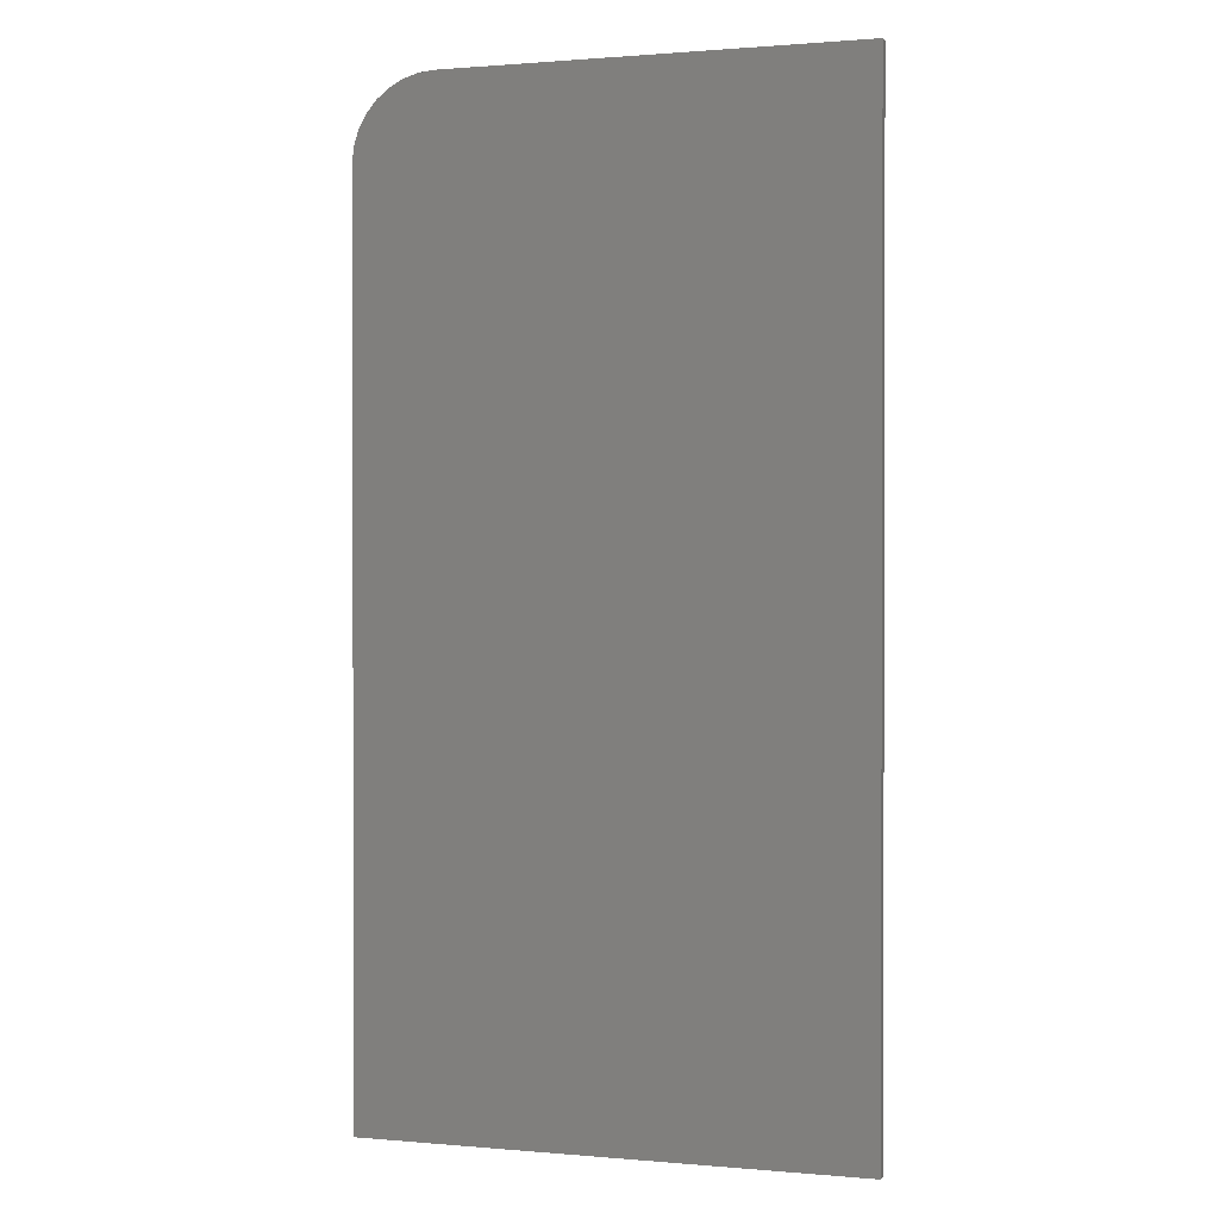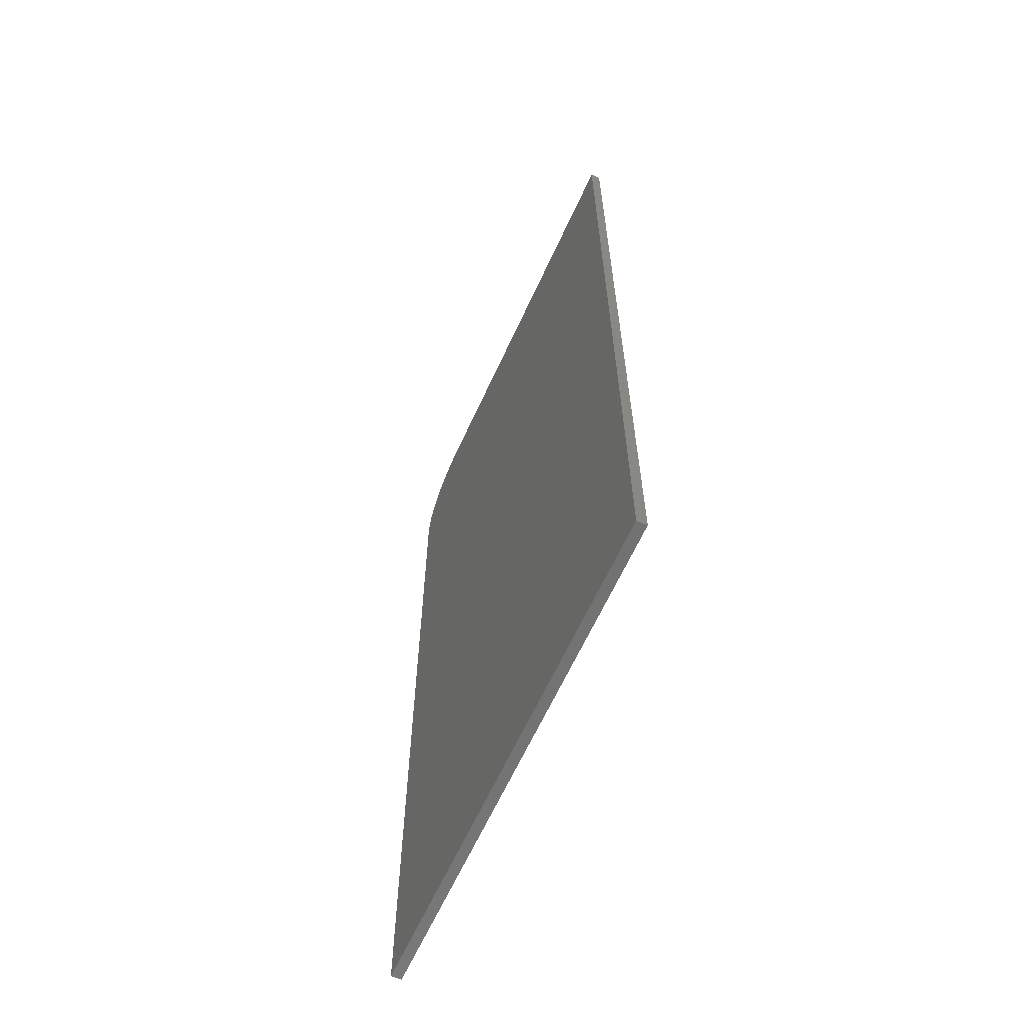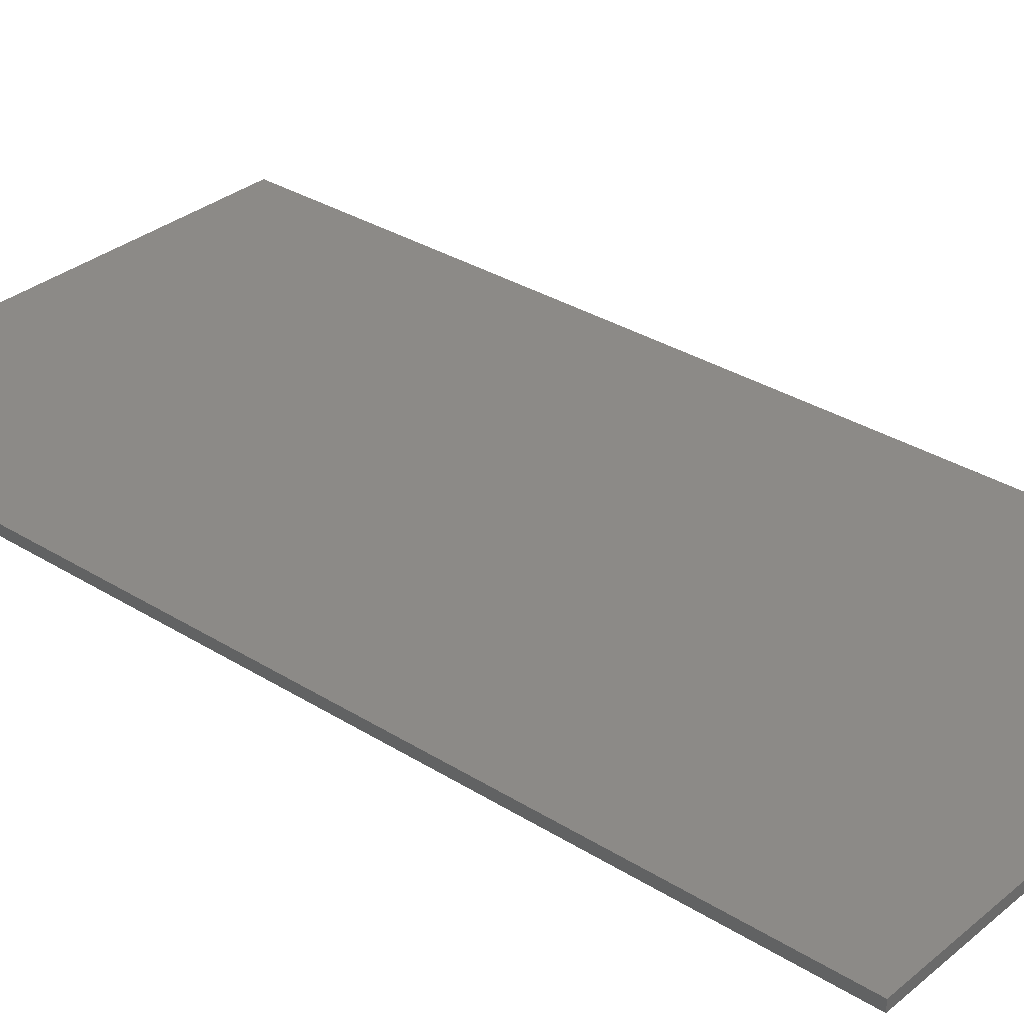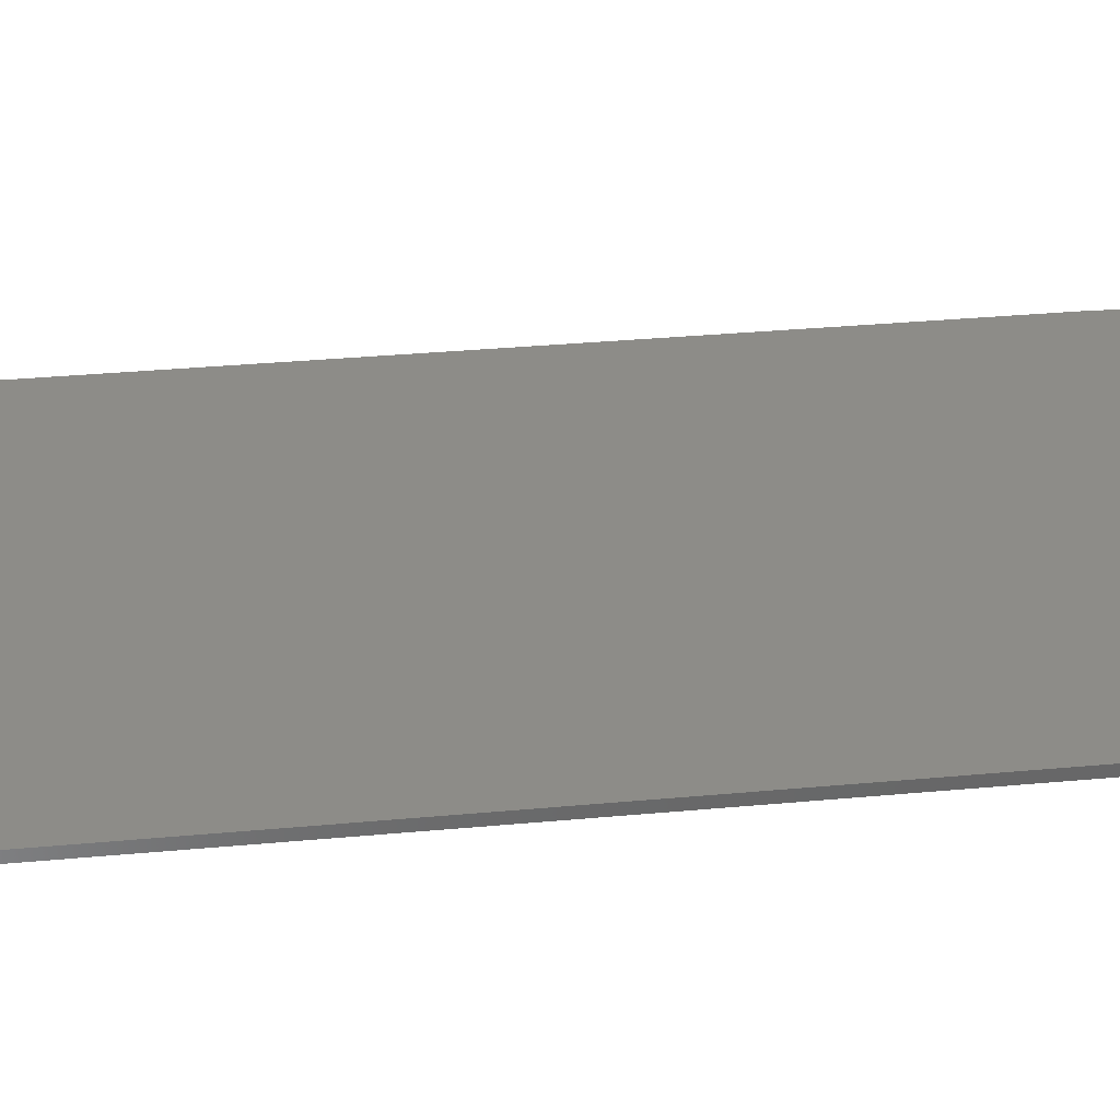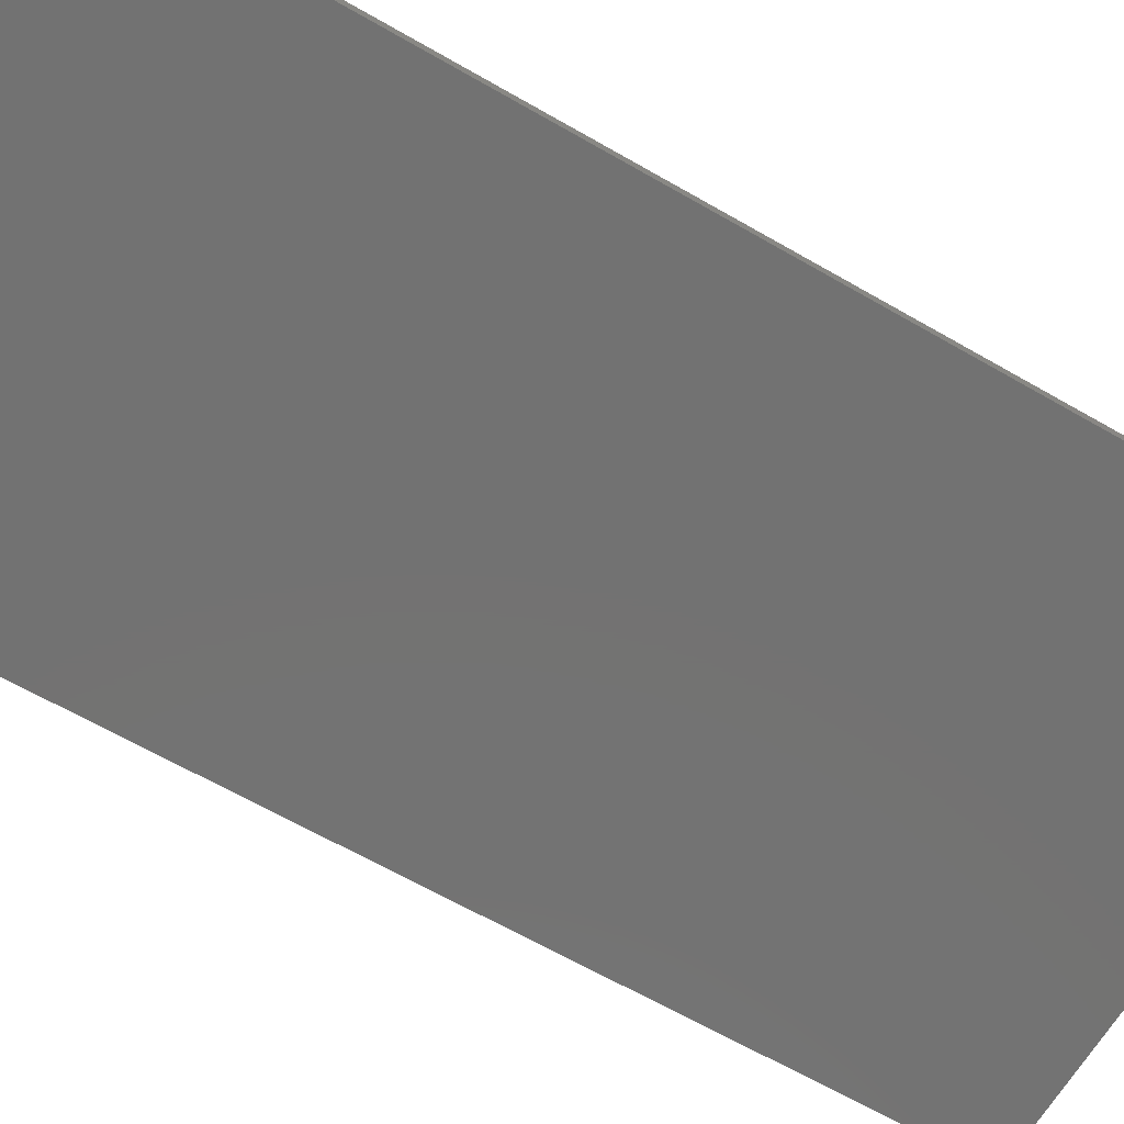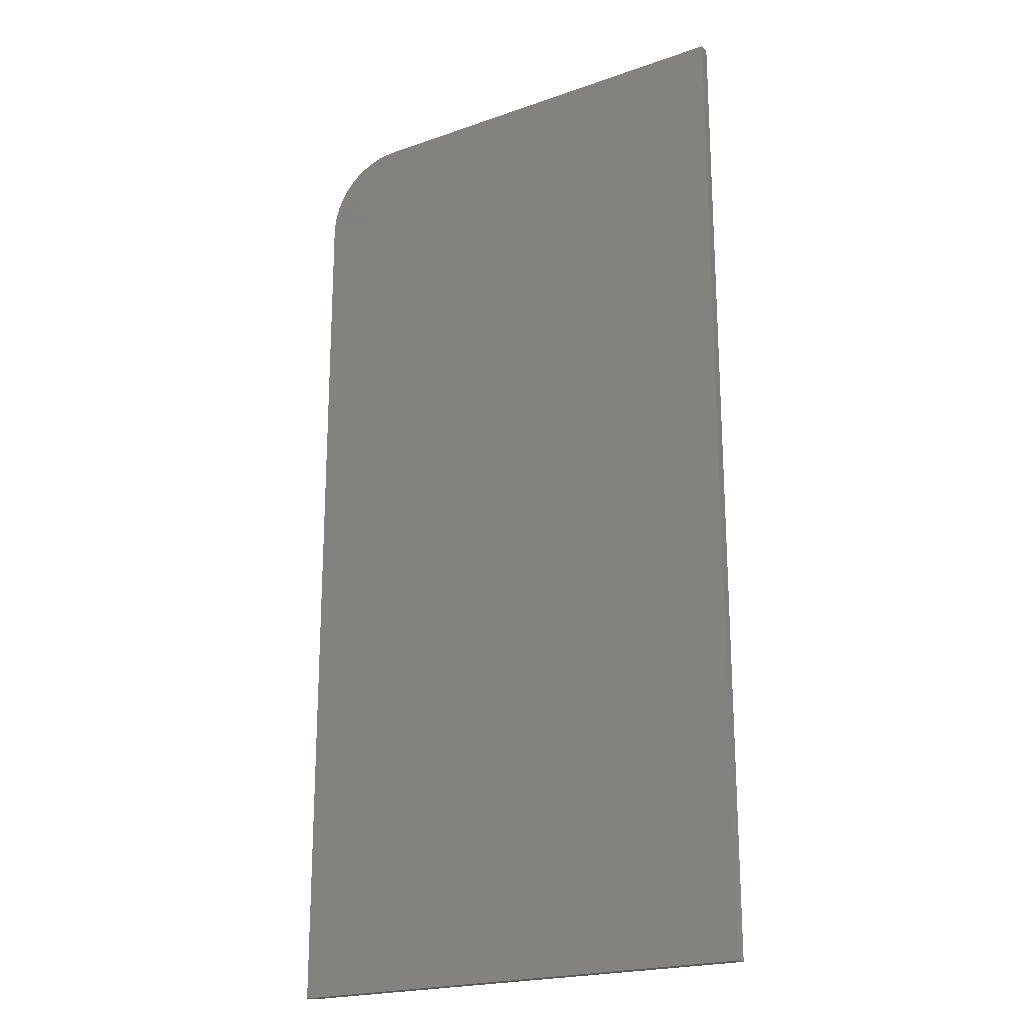
<metadata>
{"format":"stl","ext":"stl","renderer":"f3d","projection":"perspective","resolution":1024,"background":"white","views":[{"elev":0.9,"azim":-161.9,"up":"+Z"},{"elev":-64.4,"azim":-114.6,"up":"+Z"},{"elev":32.2,"azim":-48.8,"up":"+Y"},{"elev":35.4,"azim":-96.9,"up":"+Y"},{"elev":-64.5,"azim":59.8,"up":"+Y"},{"elev":-21.0,"azim":-147.7,"up":"+Z"}]}
</metadata>
<code>
# stl→obj: 24 verts, 44 faces
v 4.592e-17 -0.007812 0.75
v 0 -0.007812 0
v 0.3789 -0.007812 -2.32e-17
v 0.3789 -0.007812 0.6875
v 0.3777 -0.007812 0.6997
v 0.3742 -0.007812 0.7114
v 0.3684 -0.007812 0.7222
v 0.3606 -0.007812 0.7317
v 0.3512 -0.007812 0.7395
v 0.3404 -0.007812 0.7452
v 0.3286 -0.007812 0.7488
v 0.3164 -0.007812 0.75
v 4.592e-17 0 0.75
v 0.3164 0 0.75
v 0.3286 0 0.7488
v 0.3404 0 0.7452
v 0.3512 0 0.7395
v 0.3606 0 0.7317
v 0.3684 0 0.7222
v 0.3742 0 0.7114
v 0.3777 0 0.6997
v 0.3789 0 0.6875
v 0.3789 0 -2.32e-17
v 0 0 0
f 1 2 3
f 1 3 4
f 1 4 5
f 1 5 6
f 1 6 7
f 1 7 8
f 1 8 9
f 1 9 10
f 1 10 11
f 1 11 12
f 13 14 15
f 13 15 16
f 13 16 17
f 13 17 18
f 13 18 19
f 13 19 20
f 13 20 21
f 13 21 22
f 13 22 23
f 13 23 24
f 12 14 1
f 1 14 13
f 3 23 4
f 4 23 22
f 14 12 15
f 15 12 11
f 15 11 16
f 16 11 10
f 16 10 17
f 17 10 9
f 17 9 18
f 18 9 8
f 18 8 19
f 19 8 7
f 19 7 20
f 20 7 6
f 20 6 21
f 21 6 5
f 21 5 22
f 22 5 4
f 1 13 2
f 2 13 24
f 2 24 3
f 3 24 23

</code>
